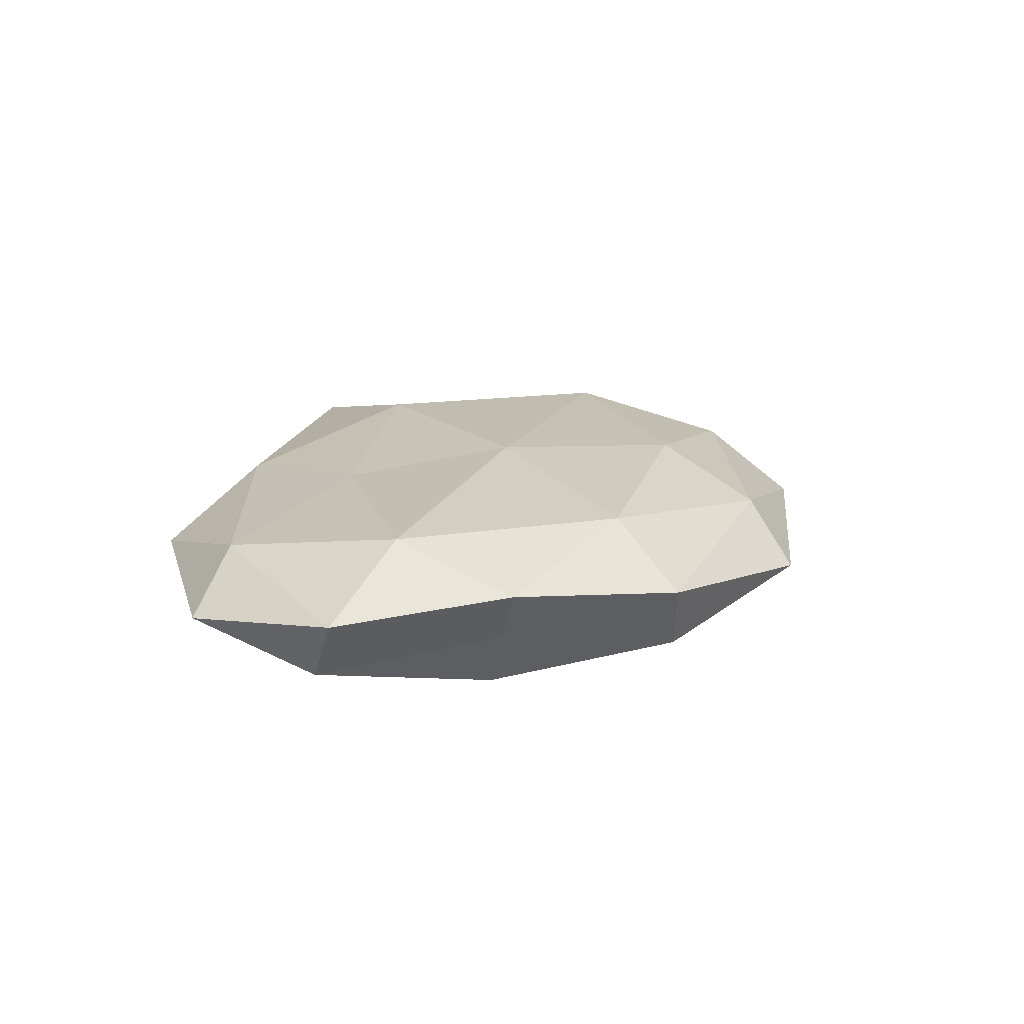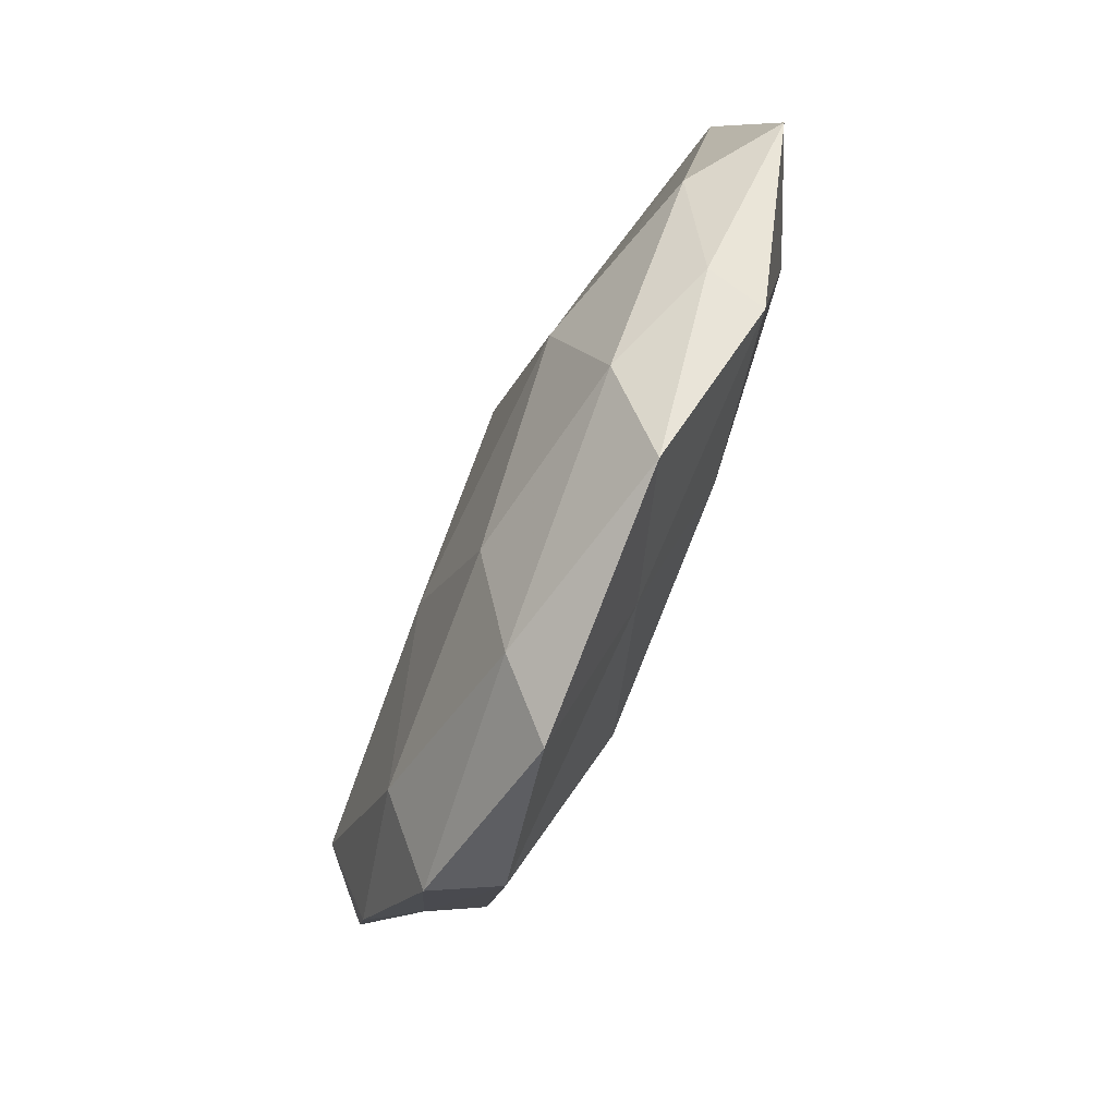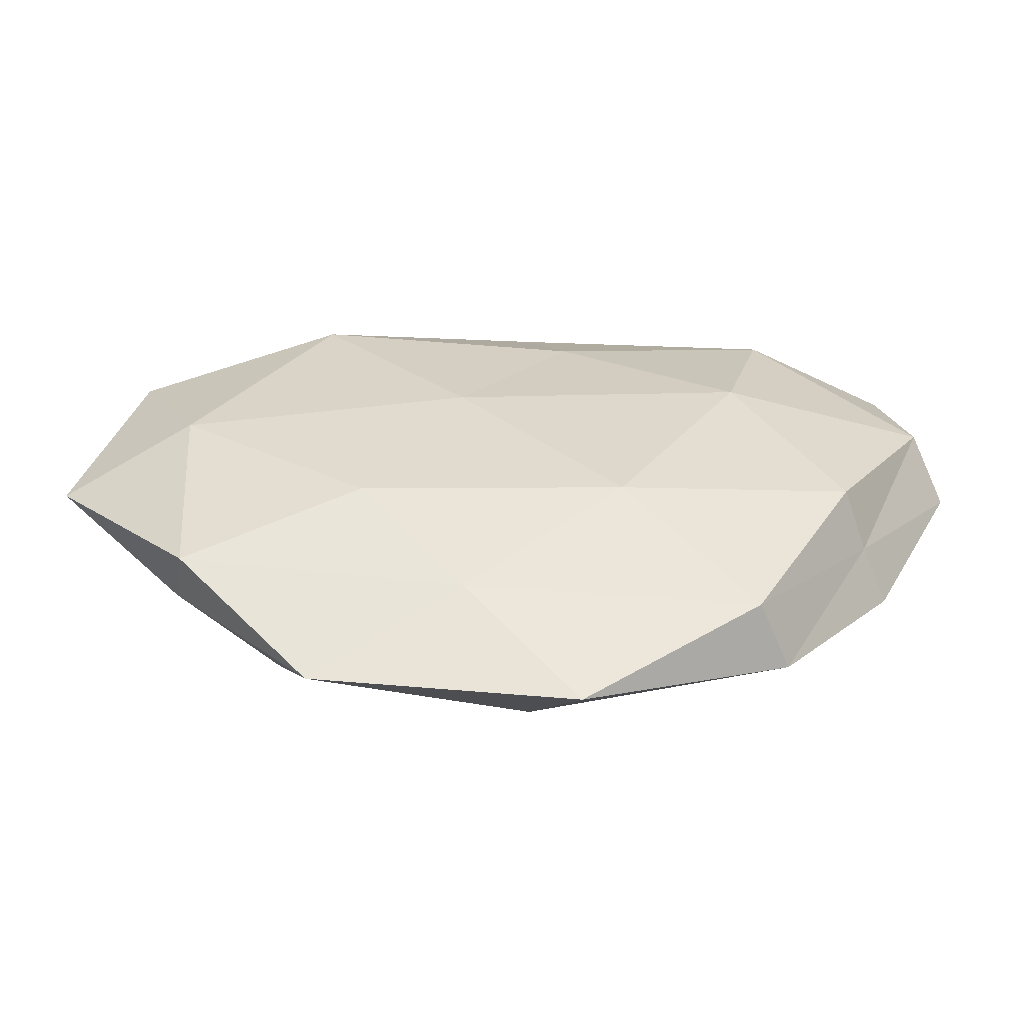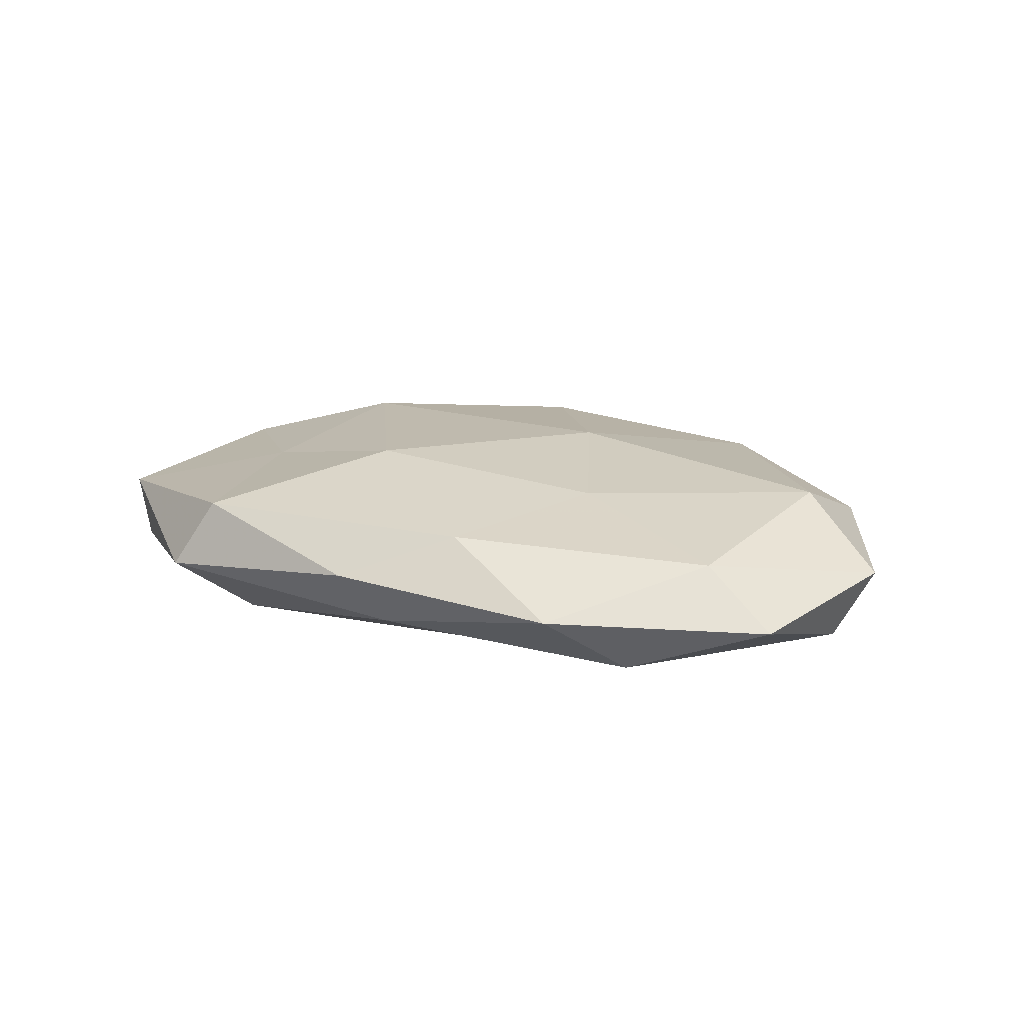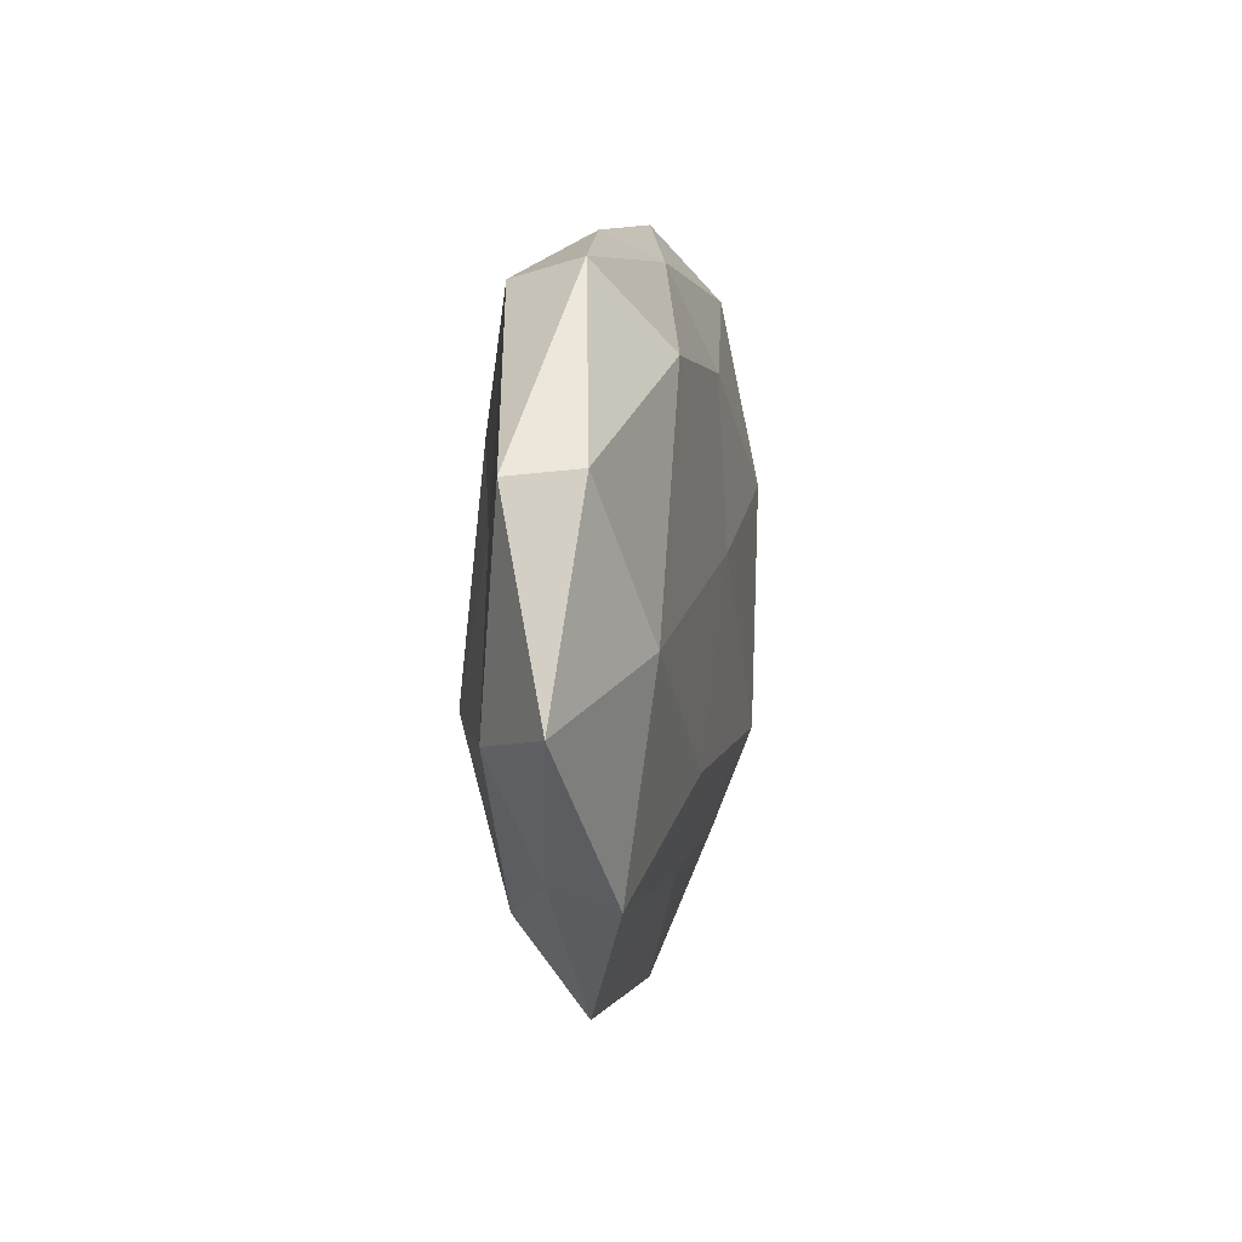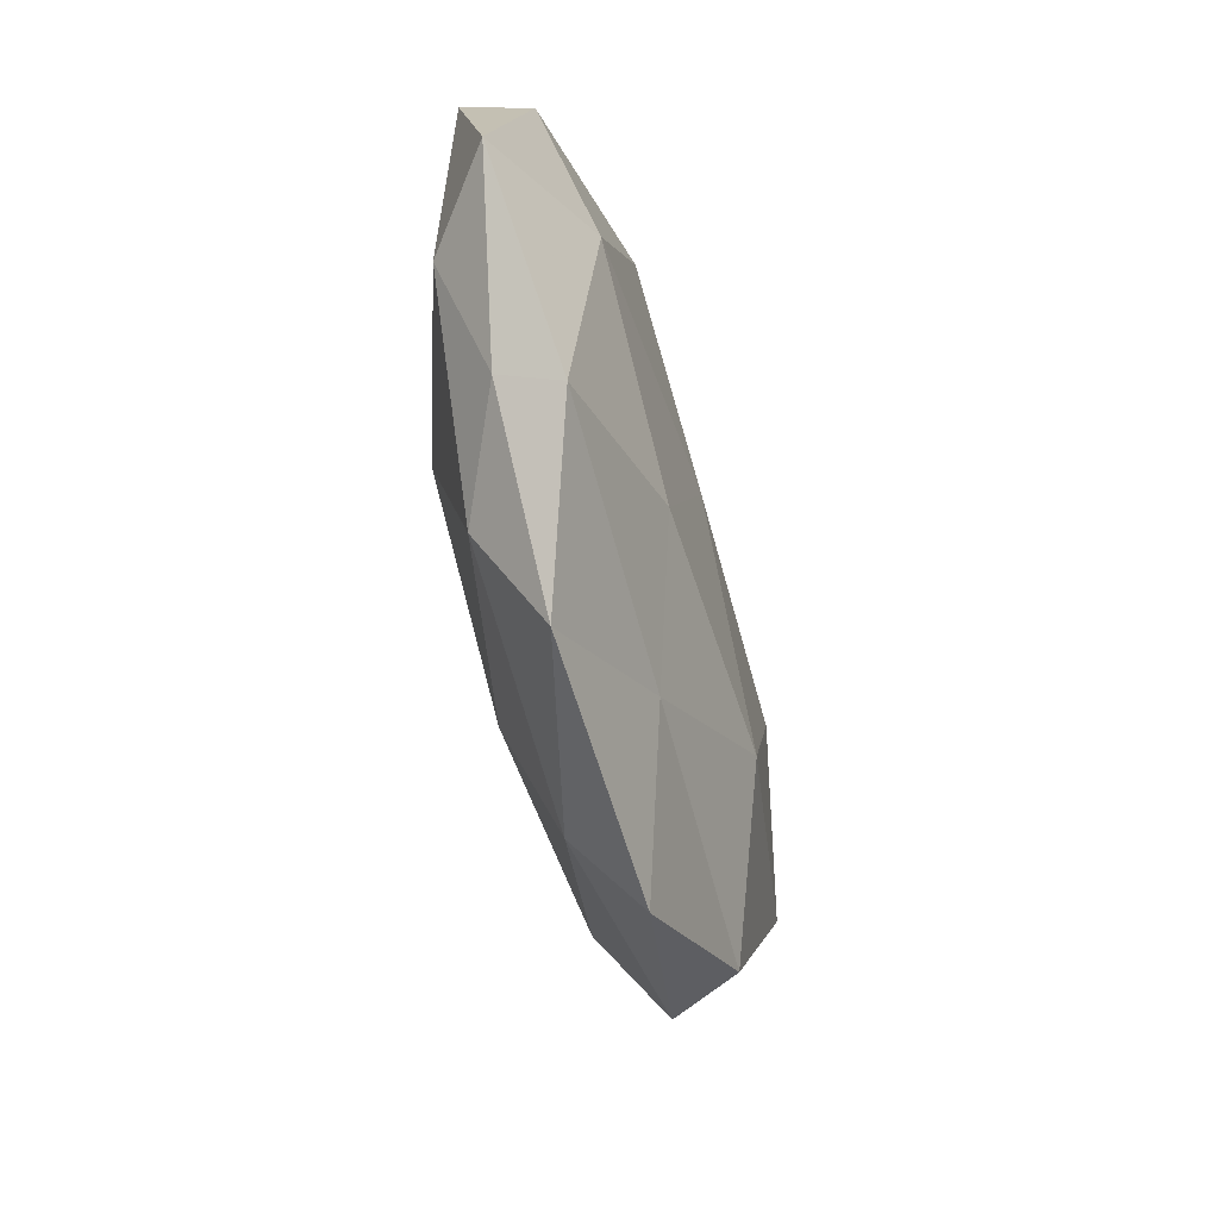
<metadata>
{"format":"obj","ext":"obj","renderer":"f3d","projection":"perspective","resolution":1024,"background":"white","views":[{"elev":17.0,"azim":-75.3,"up":"+Z"},{"elev":-73.4,"azim":65.6,"up":"+Y"},{"elev":-56.9,"azim":178.6,"up":"+Y"},{"elev":16.6,"azim":-151.5,"up":"+Z"},{"elev":9.1,"azim":98.4,"up":"+Y"},{"elev":-55.6,"azim":104.2,"up":"+Y"}]}
</metadata>
<code>
v 0.05238 0.01731 0.003143
v 0.02656 0.03338 0.00719
v -0.009874 0.03161 0.007378
v -0.01214 -0.01702 -0.01281
v -0.04027 -0.01141 -0.009296
v -0.03174 -0.03339 0.001396
v -0.007024 -0.04472 -0.002046
v -0.05205 0.007648 -0.005962
v 0.00755 0.005094 -0.01203
v -0.04593 -0.01575 0.004064
v -0.05607 0.00414 0.001921
v 0.003715 0.03782 0.001894
v -0.04511 -0.0008127 0.00991
v -0.01984 0.01381 0.009988
v -0.001146 0.03442 -0.004397
v -0.02743 0.008251 -0.01184
v 0.02454 -0.0398 -0.0004693
v 0.05775 -0.004571 -0.001886
v 0.04221 0.0006878 -0.009631
v -0.02794 -0.03225 -0.006753
v 0.02573 -0.0086 0.01234
v 0.004069 -0.02505 0.01072
v -0.001286 -0.03817 0.00504
v 0.03156 0.03572 -0.001321
v -0.0328 0.0291 -0.006845
v 0.04753 -0.007447 0.005885
v -0.04978 0.02445 -0.0009908
v 0.0258 0.02633 -0.009318
v 0.04055 -0.02419 -0.006041
v 0.006793 -0.02933 -0.006655
v -0.02592 0.03808 0.0006184
v 0.03188 0.009557 0.008036
v 0.009517 0.01659 0.01275
v -0.02607 -0.02435 0.00874
v -0.04081 0.02282 0.005894
v 0.0501 0.01794 -0.004479
v -0.005986 0.02252 -0.009528
v 0.02893 -0.02789 0.0067
v 0.01937 -0.01539 -0.01086
v -0.0104 -0.005463 0.0128
v -0.04299 -0.0136 -0.002297
v 0.04161 -0.02167 0.001035
f 2 12 3
f 11 10 13
f 5 16 4
f 5 8 16
f 16 9 4
f 5 4 20
f 20 7 6
f 6 7 23
f 17 23 7
f 1 24 2
f 2 24 12
f 12 24 15
f 8 25 16
f 26 18 1
f 8 11 27
f 8 27 25
f 9 28 19
f 24 28 15
f 18 29 19
f 7 30 17
f 4 30 20
f 20 30 7
f 30 29 17
f 3 12 31
f 15 31 12
f 25 31 15
f 25 27 31
f 32 1 2
f 32 26 1
f 32 21 26
f 2 3 33
f 33 3 14
f 32 2 33
f 32 33 21
f 10 6 34
f 34 13 10
f 6 23 34
f 34 23 22
f 11 13 35
f 14 3 35
f 35 13 14
f 27 11 35
f 3 31 35
f 35 31 27
f 1 18 36
f 36 18 19
f 1 36 24
f 19 28 36
f 24 36 28
f 16 37 9
f 37 25 15
f 16 25 37
f 9 37 28
f 15 28 37
f 21 22 38
f 38 23 17
f 38 22 23
f 21 38 26
f 4 9 39
f 39 9 19
f 19 29 39
f 4 39 30
f 30 39 29
f 40 14 13
f 21 40 22
f 33 14 40
f 33 40 21
f 40 13 34
f 22 40 34
f 5 41 8
f 41 6 10
f 41 11 8
f 41 10 11
f 5 20 41
f 20 6 41
f 26 42 18
f 17 29 42
f 18 42 29
f 42 38 17
f 26 38 42

</code>
